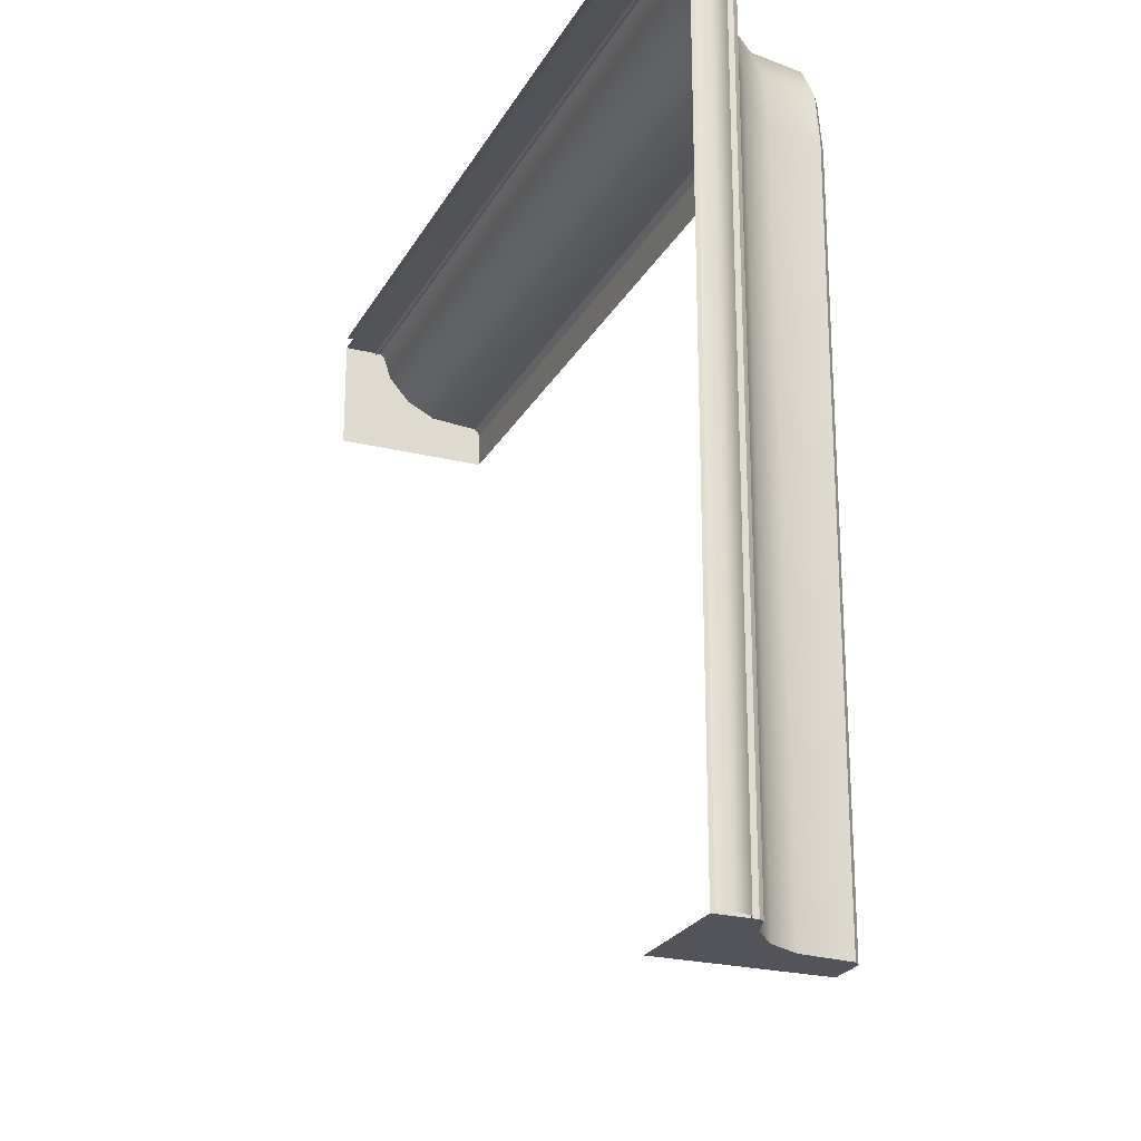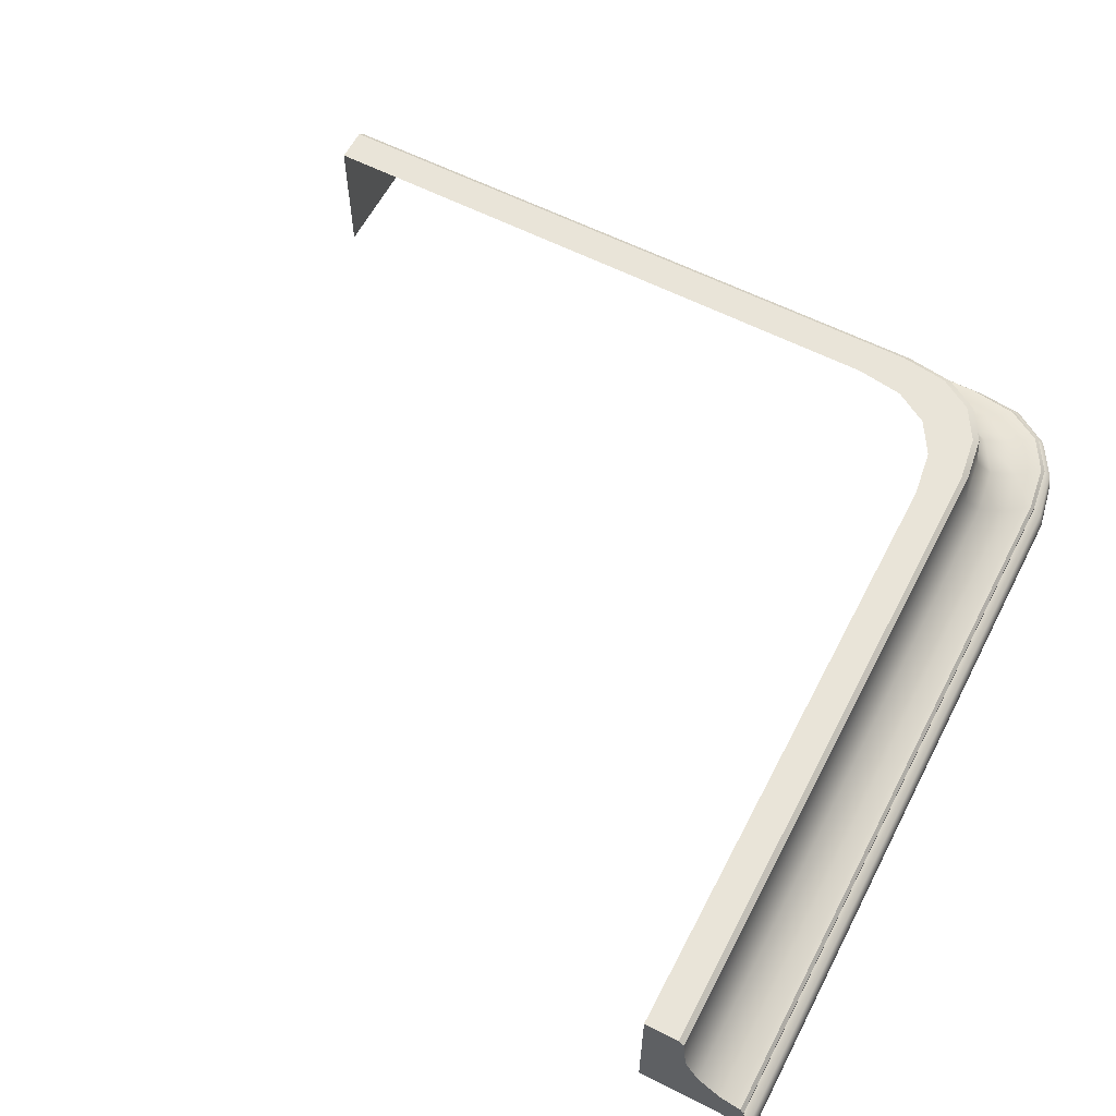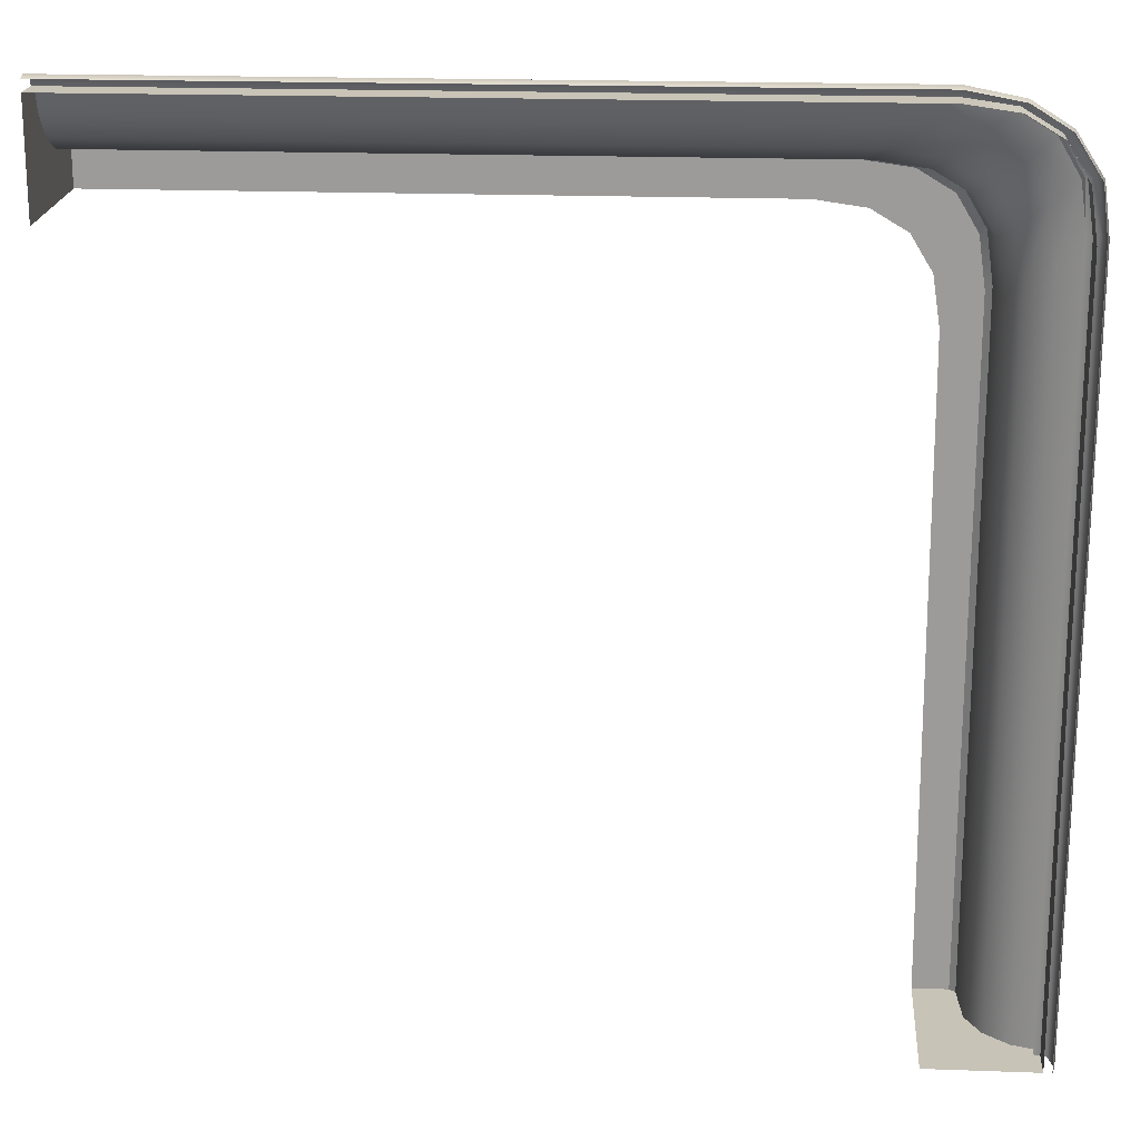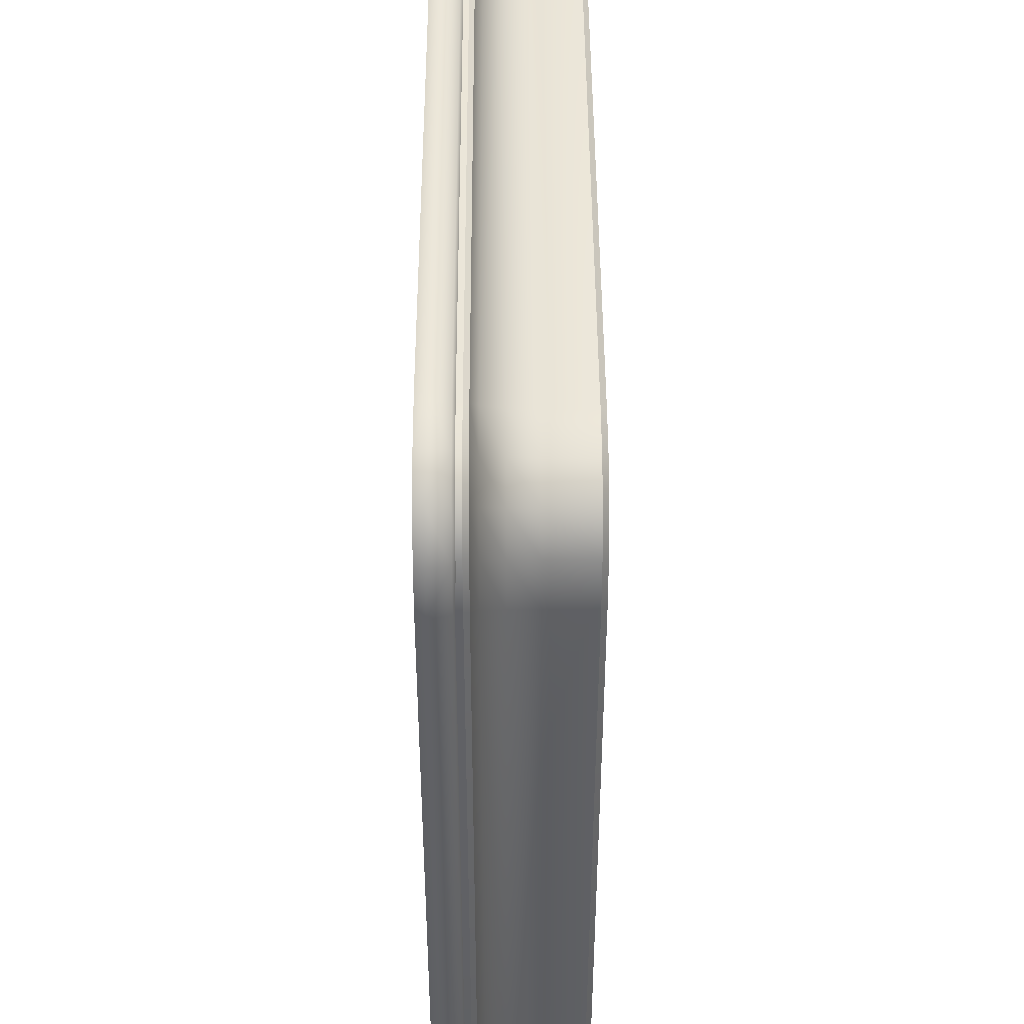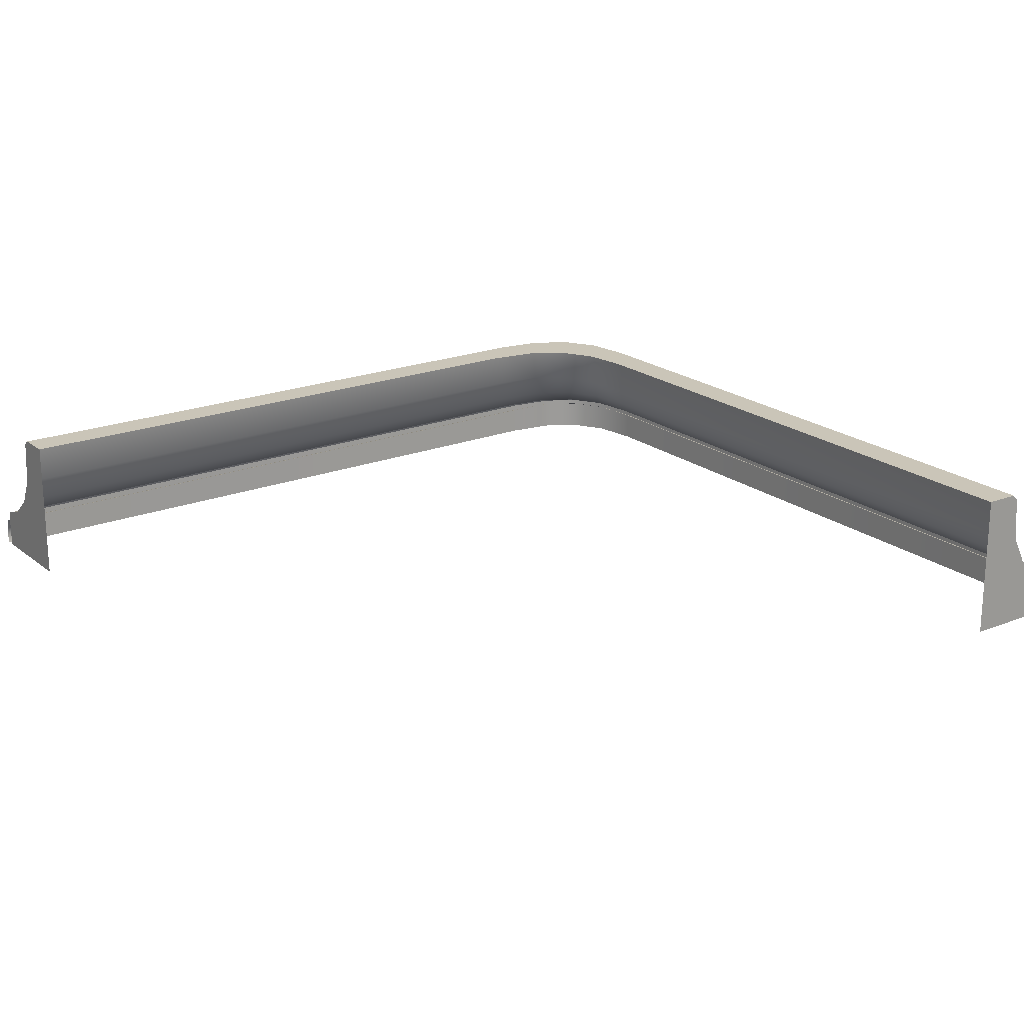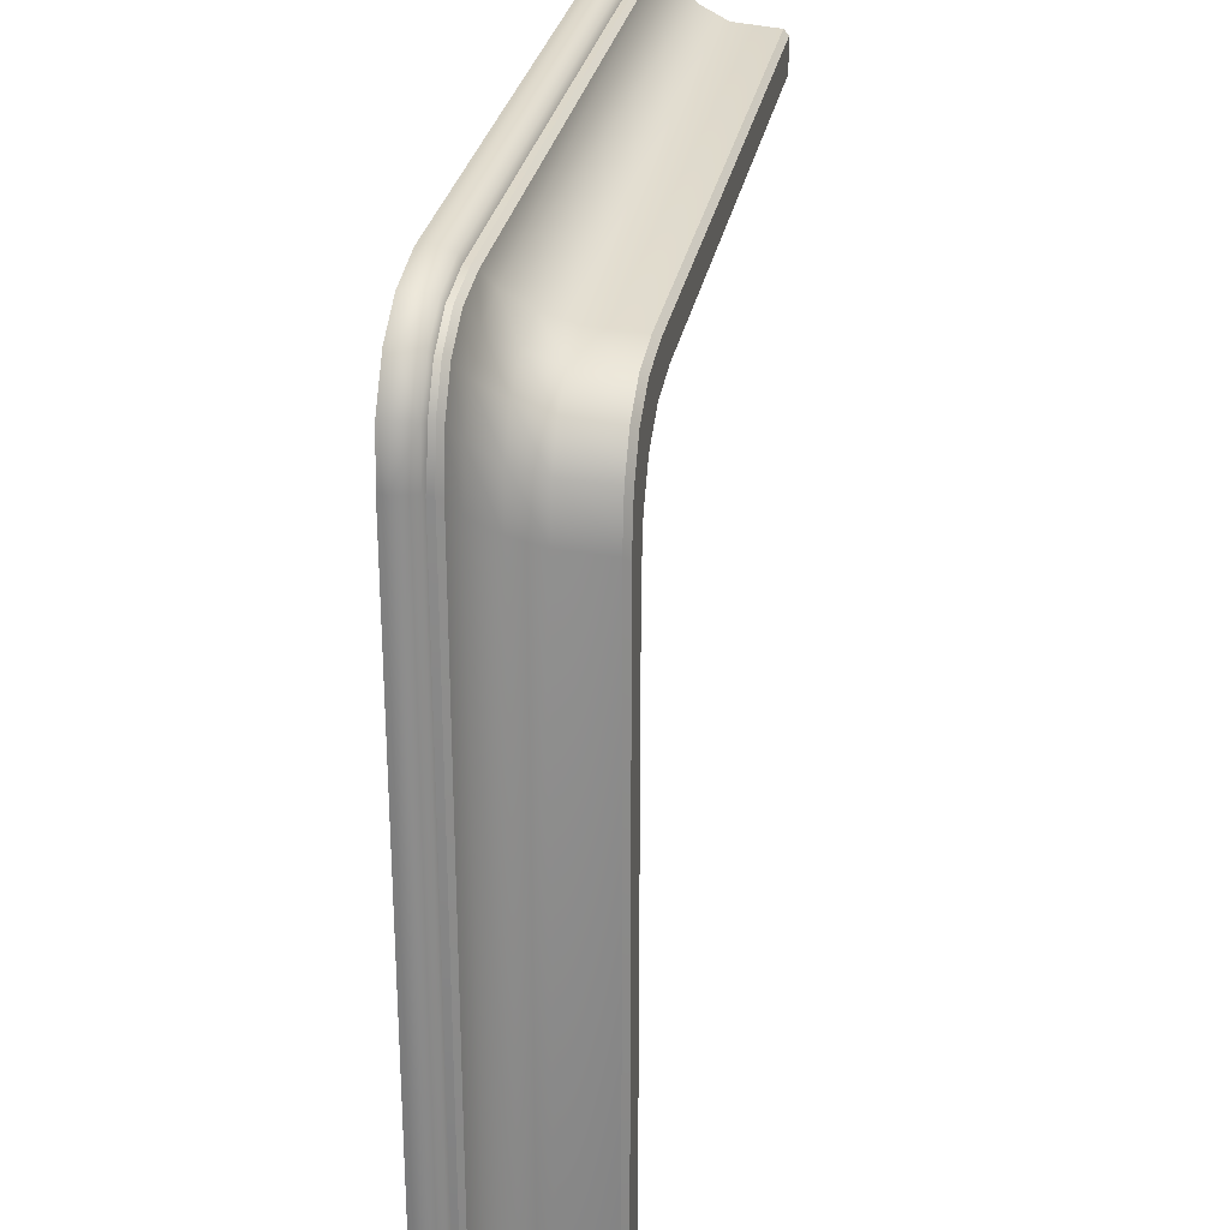
<metadata>
{"format":"obj","ext":"obj","renderer":"f3d","projection":"perspective","resolution":1024,"background":"white","views":[{"elev":-23.9,"azim":67.6,"up":"+Z"},{"elev":60.5,"azim":-62.7,"up":"+Y"},{"elev":19.6,"azim":3.9,"up":"+Z"},{"elev":44.4,"azim":89.8,"up":"+Z"},{"elev":20.5,"azim":-125.7,"up":"+Y"},{"elev":28.6,"azim":100.3,"up":"+Z"}]}
</metadata>
<code>
o BaseboardCornerOuter
g BaseboardCornerOuter
v -0.001014 -3.526e-07 0.2912
v -2 -3.526e-07 0.2911
v -2 0.09797 0.2911
v -0.001014 0.09797 0.2912
v 0.1302 0.09797 0.2724
v 0.1302 -3.496e-07 0.2724
v 0.224 0.09797 0.2162
v 0.224 -3.404e-07 0.2162
v -0.3 0.4012 1.629e-07
v -2 0.4012 0.09341
v -2 0.4012 1.629e-07
v -0.1986 0.4012 0.09349
v -0.1686 0.4012 -0.01875
v -0.06739 0.4012 0.07475
v -0.0744 0.4012 -0.075
v 0.02636 0.4012 0.01851
v -0.183 0.3869 0.1087
v -2 0.2605 0.1195
v -2 0.3869 0.109
v -0.1718 0.2605 0.1192
v -0.05172 0.3869 0.0899
v -2 0.1851 0.1585
v -0.04057 0.2605 0.1005
v 0.04203 0.3869 0.03362
v 0.05314 0.2605 0.04418
v -0.1339 0.1851 0.1584
v -0.002633 0.1851 0.1396
v 0.09113 0.1851 0.08337
v -0.06932 0.13 0.2228
v -2 0.13 0.223
v -2 0.1112 0.2815
v -0.01054 0.1112 0.2816
v 0.06194 0.13 0.2041
v 0.1557 0.13 0.1478
v 0.1207 0.1112 0.2629
v 0.2145 0.1112 0.2066
v 0.2991 -4.474e-07 -2
v 0.299 0.09797 -0.008825
v 0.2991 0.09797 -2
v 0.299 -3.037e-07 -0.008825
v 0.2802 -3.251e-07 0.1224
v 0.2802 0.09797 0.1224
v 0.00796 0.4012 -2
v 0.1014 0.4012 -2
v 0.1014 0.4012 -0.2065
v 0.002388 0.4012 -0.3
v 0.08262 0.4012 -0.07524
v -0.01741 0.4012 -0.1687
v 0.2309 0.13 -2
v 0.2894 0.1112 -2
v 0.2895 0.1112 -0.01834
v 0.2307 0.13 -0.0772
v 0.2707 0.1112 0.1129
v 0.1664 0.1851 -2
v 0.212 0.13 0.05405
v 0.1662 0.1851 -0.1416
v 0.1474 0.1851 -0.01038
v 0.128 0.2605 -0.1808
v 0.1274 0.2605 -2
v 0.1169 0.3869 -2
v 0.117 0.3869 -0.1914
v 0.1093 0.2605 -0.04959
v 0.09827 0.3869 -0.06015
v 0.00796 0 -2
v -2 0 1.1e-07
f 13 9 12
f 14 13 12
f 27 26 29
f 35 33 32
f 60 43 44
f 59 43 60
f 54 43 59
f 54 64 43
f 54 49 64
f 49 50 64
f 50 39 64
f 39 37 64
f 65 2 3
f 31 65 3
f 65 31 30
f 65 30 22
f 11 65 22
f 18 11 22
f 18 19 11
f 10 11 19
f 3 2 1
f 1 4 3
f 5 4 1
f 1 6 5
f 7 5 6
f 6 8 7
f 9 11 10
f 10 12 9
f 15 13 14
f 14 16 15
f 17 19 18
f 18 20 17
f 21 17 20
f 20 23 21
f 20 18 22
f 22 26 20
f 24 21 23
f 23 25 24
f 23 20 26
f 26 27 23
f 25 23 27
f 27 28 25
f 29 26 22
f 22 30 29
f 29 30 31
f 31 32 29
f 28 27 33
f 33 34 28
f 33 27 29
f 29 32 33
f 34 33 35
f 35 36 34
f 10 19 17
f 17 12 10
f 14 12 17
f 17 21 14
f 16 14 21
f 21 24 16
f 31 3 4
f 4 32 31
f 35 32 4
f 4 5 35
f 36 35 5
f 5 7 36
f 37 39 38
f 38 40 37
f 41 40 38
f 38 42 41
f 8 41 42
f 42 7 8
f 45 44 43
f 43 46 45
f 47 45 46
f 46 48 47
f 16 47 48
f 48 15 16
f 51 50 49
f 49 52 51
f 53 51 52
f 52 55 53
f 52 49 54
f 54 56 52
f 36 53 55
f 55 34 36
f 55 52 56
f 56 57 55
f 34 55 57
f 57 28 34
f 58 56 54
f 54 59 58
f 57 56 58
f 58 62 57
f 58 59 60
f 60 61 58
f 28 57 62
f 62 25 28
f 62 58 61
f 61 63 62
f 25 62 63
f 63 24 25
f 60 44 45
f 45 61 60
f 63 61 45
f 45 47 63
f 24 63 47
f 47 16 24
f 39 50 51
f 51 38 39
f 42 38 51
f 51 53 42
f 7 42 53
f 53 36 7
g Light
v 0 -3.574e-07 0.3205
v -2 -3.574e-07 0.3205
v -2 0.02375 0.3273
v 0 0.02375 0.3273
v 0 0.08629 0.282
v 0 0.07685 0.314
v -2 0.07685 0.314
v -2 0.08629 0.282
v 0.3205 -4.474e-07 -2
v 0.3205 -3.052e-07 1.216e-07
v 0.3273 0.02375 1.255e-07
v 0.3273 0.02375 -2
v 0.282 0.08629 -2
v 0.314 0.07685 -2
v 0.314 0.07685 1.341e-07
v 0.282 0.08629 1.356e-07
v 0.3006 0.07685 0.1267
v 0.2765 0.08629 0.1186
v 0.219 0.08629 0.2143
v 0.2351 0.07685 0.2303
v 0.1385 0.07685 0.2894
v 0.1305 0.08629 0.2653
v 0.1418 0.02375 0.2993
v 0.1401 -3.531e-07 0.2942
v 0.2383 -3.432e-07 0.2335
v 0.2417 0.02375 0.2369
v 0.3105 0.02375 0.13
v 0.3054 -3.261e-07 0.1283
f 69 68 67 66
f 73 72 71 70
f 71 72 68 69
f 77 76 75 74
f 81 80 79 78
f 79 80 76 77
f 83 82 80 81
f 85 82 83 84
f 87 86 85 84
f 71 86 87 70
f 69 66 89 88
f 86 71 69 88
f 91 88 89 90
f 91 85 86 88
f 93 92 91 90
f 82 85 91 92
f 76 92 93 75
f 76 80 82 92

</code>
